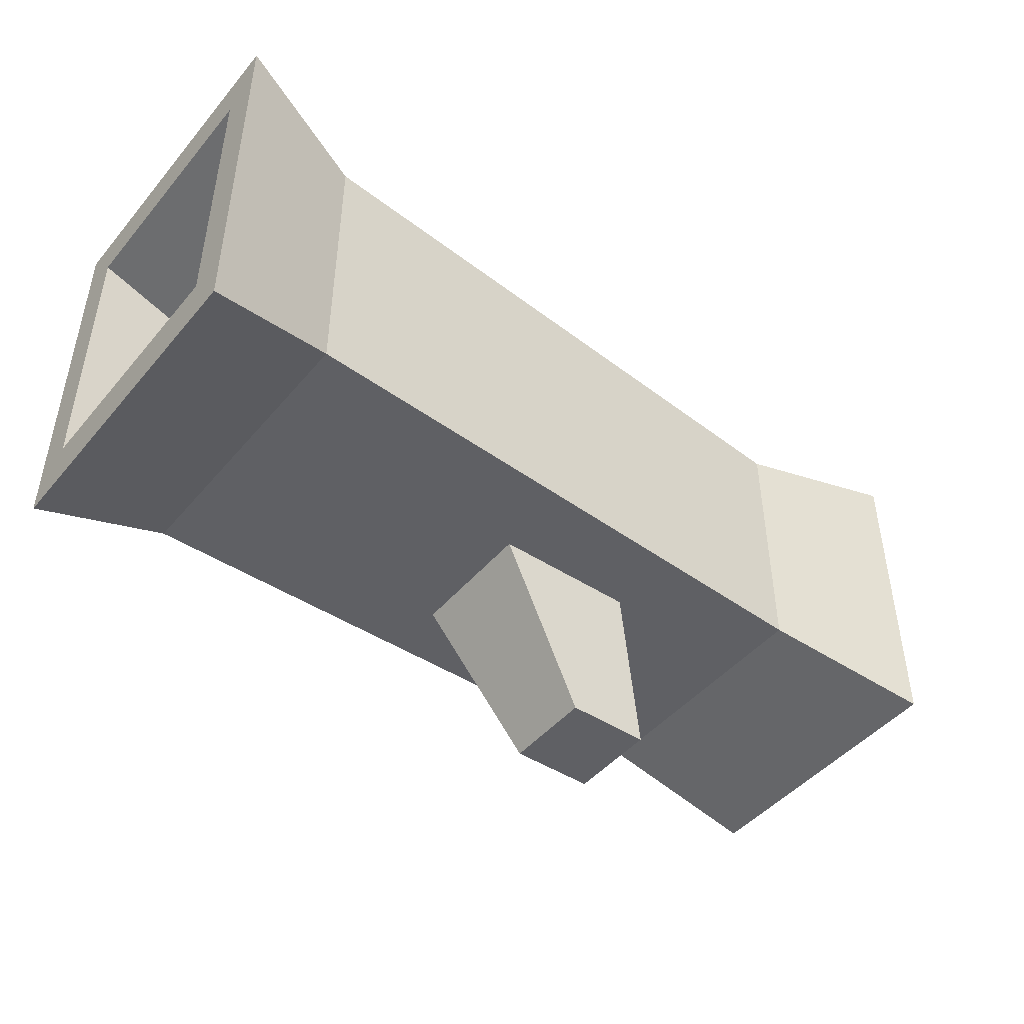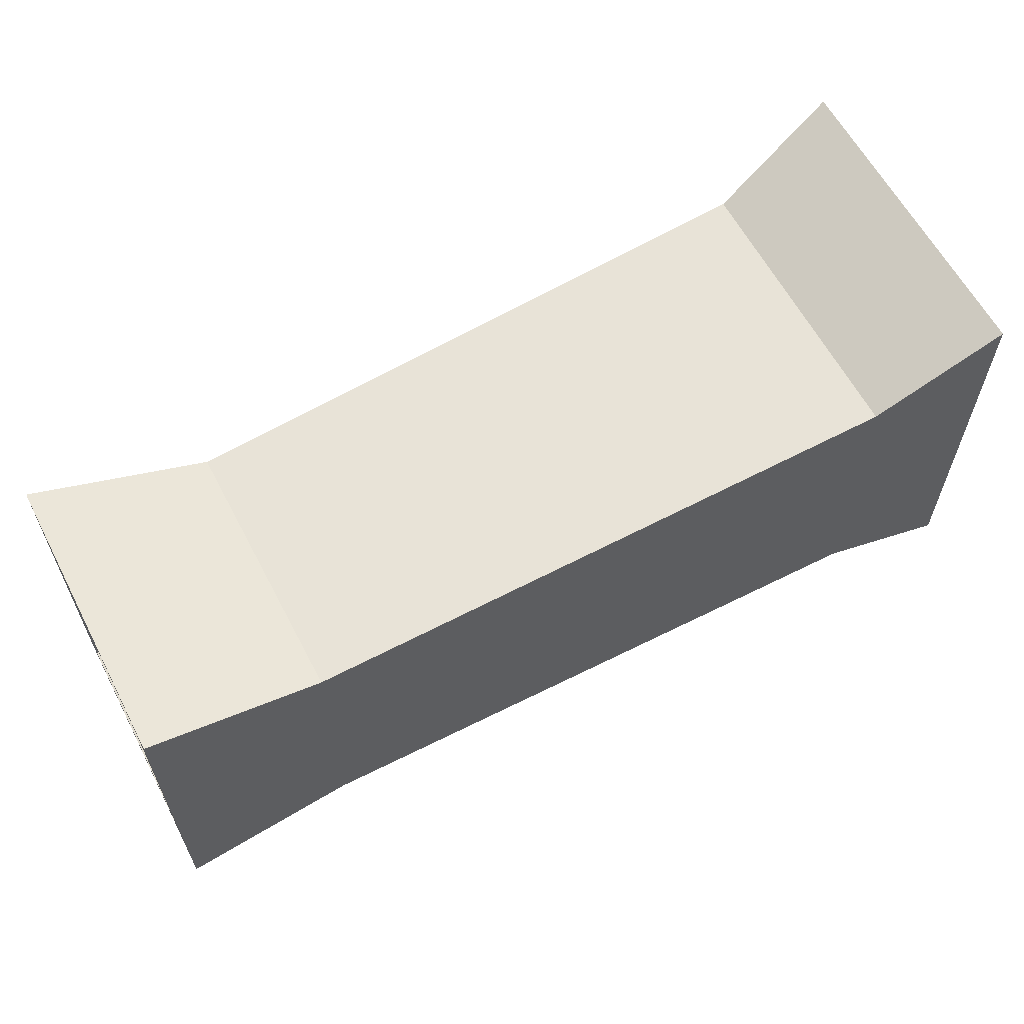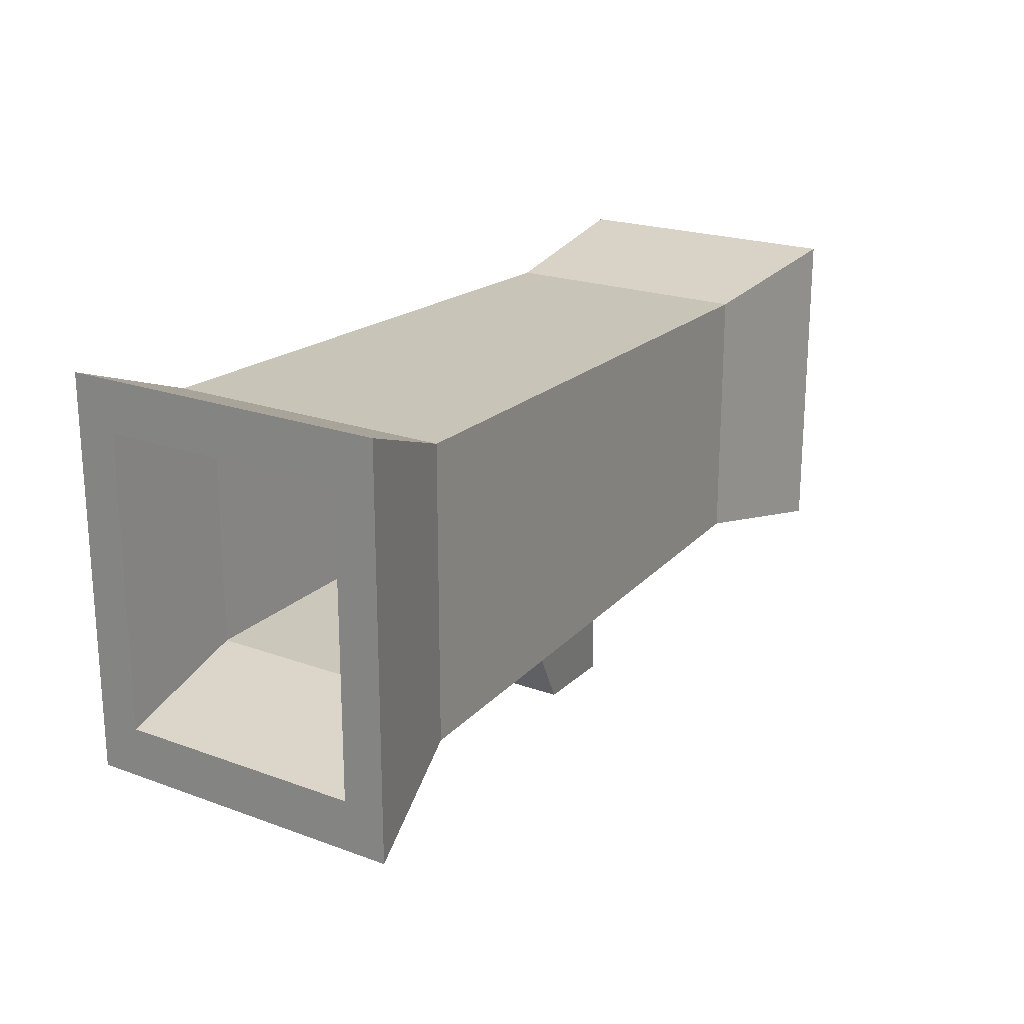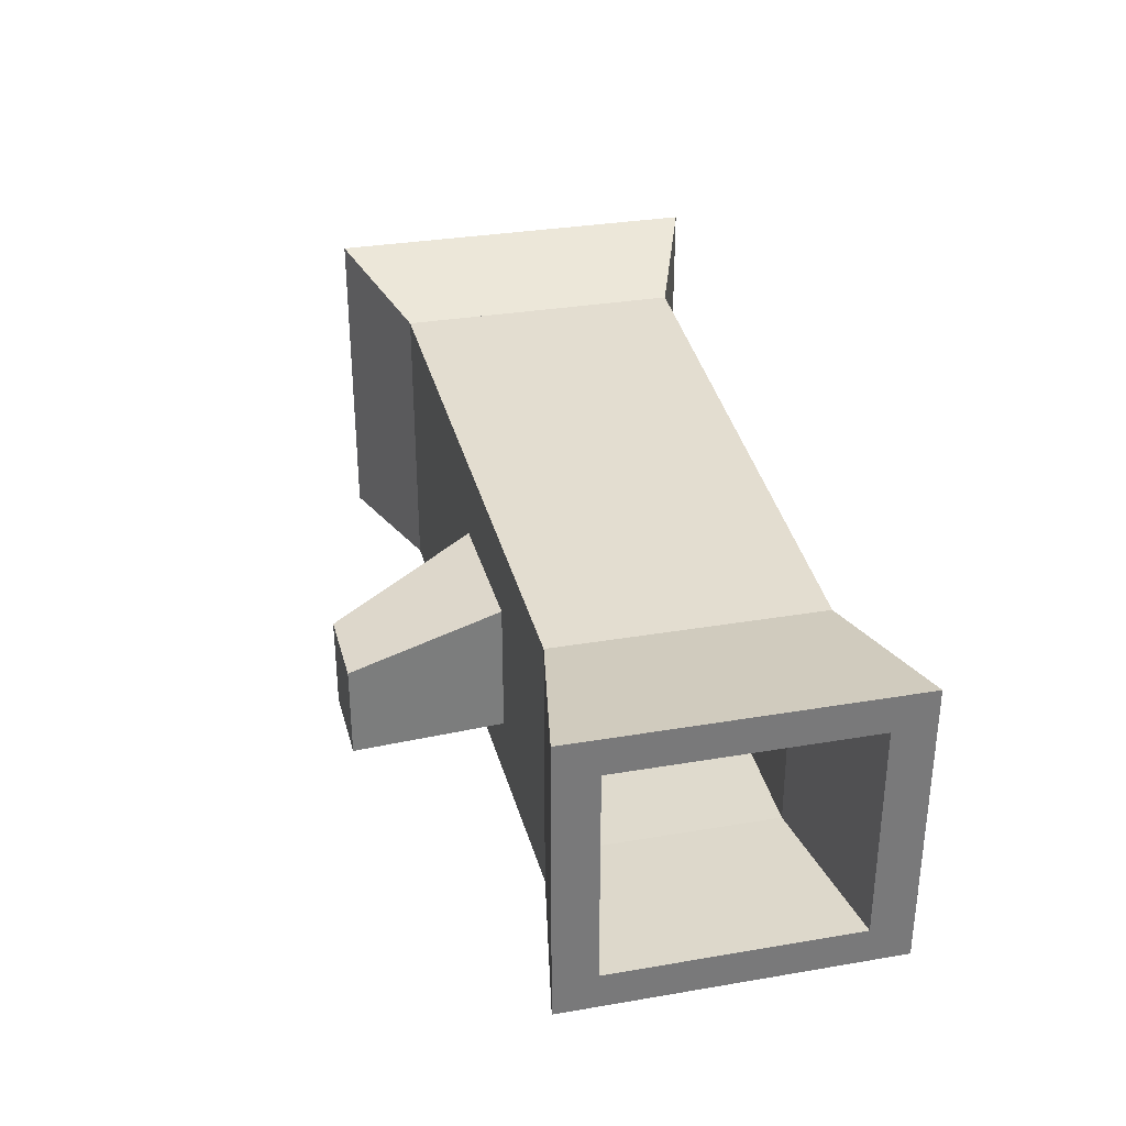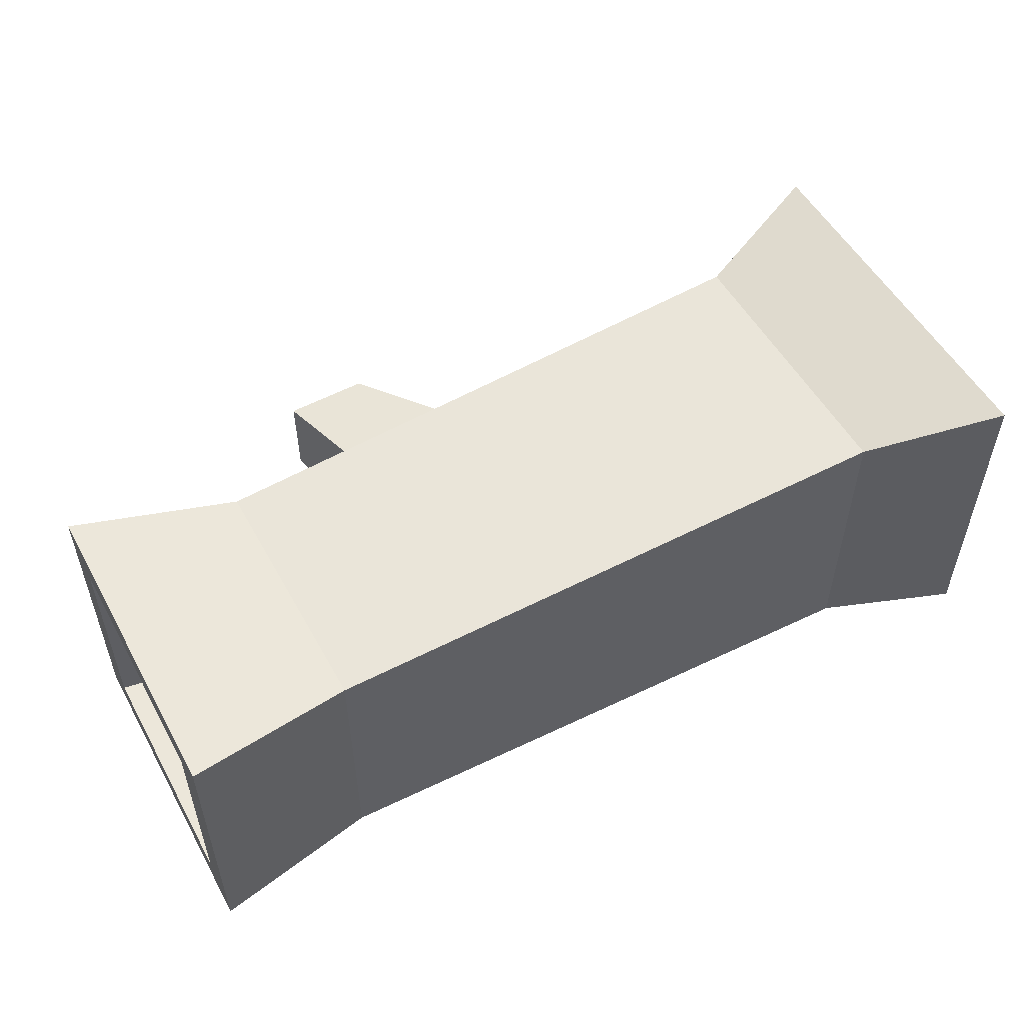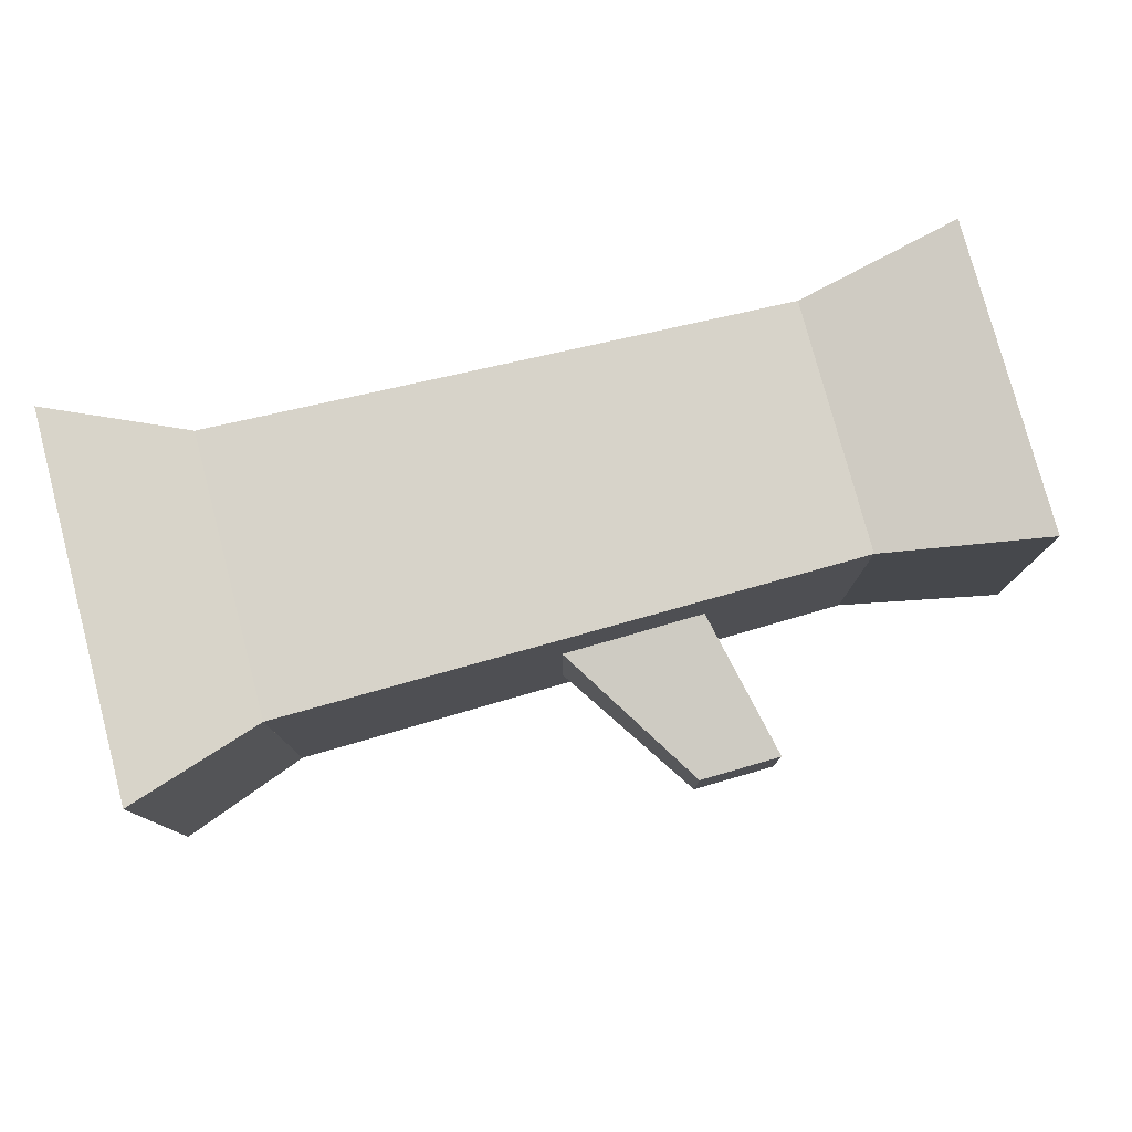
<metadata>
{"format":"obj","ext":"obj","renderer":"f3d","projection":"perspective","resolution":1024,"background":"white","views":[{"elev":-46.3,"azim":142.4,"up":"+Z"},{"elev":61.2,"azim":-27.6,"up":"+Z"},{"elev":21.0,"azim":123.3,"up":"+Z"},{"elev":32.5,"azim":-103.3,"up":"+Y"},{"elev":53.1,"azim":-28.5,"up":"+Y"},{"elev":78.2,"azim":165.2,"up":"+Y"}]}
</metadata>
<code>
v  1.095 0.7952 0.5875
v  0.765 3.314e-17 0.465
v  1.095 3.314e-17 0.5875
v  0.765 0.71 0.465
v  0.765 0.71 -0.235
v  1.095 0.7952 -0.3575
v  1.095 0.6961 0.468
v  1.095 0.09915 0.468
v  1.095 3.314e-17 -0.3575
v  0.765 3.314e-17 -0.235
v  -0.685 3.314e-17 0.4335
v  -0.685 3.314e-17 -0.2035
v  -1.095 0 0.5131
v  -1.095 0 -0.2831
v  -1.095 0.08764 0.4125
v  -1.095 0.6153 0.4125
v  -1.095 0.7029 0.5131
v  -1.095 0.7029 -0.2831
v  -0.685 0.639 0.4335
v  -0.685 0.639 -0.2035
v  0.765 0.6215 0.3765
v  0.765 0.08852 0.3765
v  0.765 0.08852 -0.1465
v  0.765 0.6215 -0.1465
v  1.095 0.6961 -0.238
v  1.095 0.09915 -0.238
v  -0.685 0.07967 -0.1229
v  -0.685 0.07967 0.353
v  -1.095 0.08764 -0.1824
v  -1.095 0.6153 -0.1824
v  -0.685 0.5593 -0.1229
v  -0.685 0.5593 0.353
v  -0.286 0.1541 -0.2121
v  0.06729 0.1541 -0.2198
v  0.06729 0.4741 -0.2198
v  -0.1721 0.2053 -0.5875
v  -0.1721 0.4229 -0.5875
v  -0.3761 0.4229 -0.5831
v  -0.3761 0.2053 -0.5831
v  -0.286 0.4741 -0.2121
g Mesh1 Fallen_Trunk Model
f 1 2 3
f 2 1 4
f 1 5 4
f 5 1 6
g Light_Wood
f 1 7 6
f 7 1 8
f 3 8 1
f 8 3 9
g Wood
f 2 9 3
f 9 2 10
f 11 10 2
f 10 11 12
f 13 12 11
f 12 13 14
g Light_Wood
f 13 15 14
f 15 13 16
f 17 16 13
f 16 17 18
g Wood
f 19 18 17
f 18 19 20
f 4 20 19
f 20 4 5
f 4 21 5
f 21 4 22
f 2 22 4
f 22 2 10
f 22 10 23
f 23 10 24
f 5 24 10
f 5 21 24
f 25 21 24
f 21 25 7
g Light_Wood
f 6 7 25
f 6 25 9
f 26 9 25
f 8 9 26
g Wood
f 23 8 26
f 8 23 22
f 27 22 23
f 22 27 28
f 29 28 27
f 28 29 15
g Light_Wood
f 14 15 29
f 14 29 18
f 30 18 29
f 16 18 30
g Wood
f 31 16 30
f 16 31 32
f 24 32 31
f 32 24 21
f 22 32 21
f 32 22 28
f 15 32 28
f 32 15 16
f 28 11 32
f 11 28 12
f 12 28 27
f 12 27 20
f 31 20 27
f 32 20 31
f 32 19 20
f 19 32 11
f 17 11 19
f 11 17 13
f 2 19 11
f 19 2 4
f 31 29 27
f 29 31 30
f 23 31 27
f 31 23 24
f 26 24 23
f 24 26 25
f 12 18 20
f 18 12 14
f 33 12 20
f 12 33 10
f 34 10 33
f 10 34 5
f 5 34 35
f 36 35 34
f 35 36 37
g Light_Wood
f 36 38 37
f 38 36 39
g Wood
f 36 33 39
f 33 36 34
f 33 38 39
f 38 33 40
f 33 20 40
f 40 20 35
f 5 35 20
f 37 40 35
f 40 37 38
f 6 10 5
f 10 6 9
f 21 8 22
f 8 21 7

</code>
